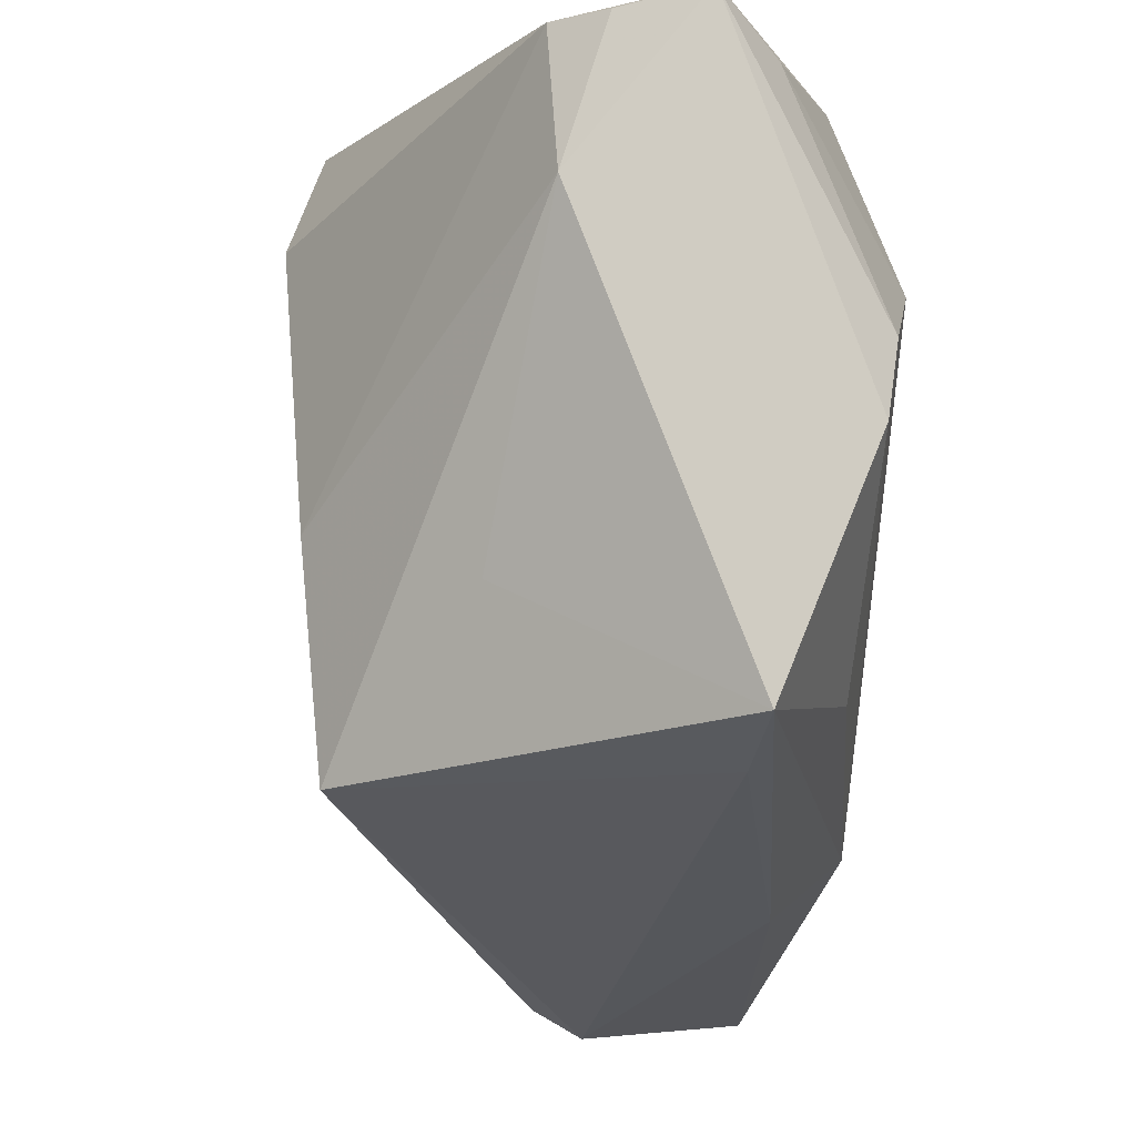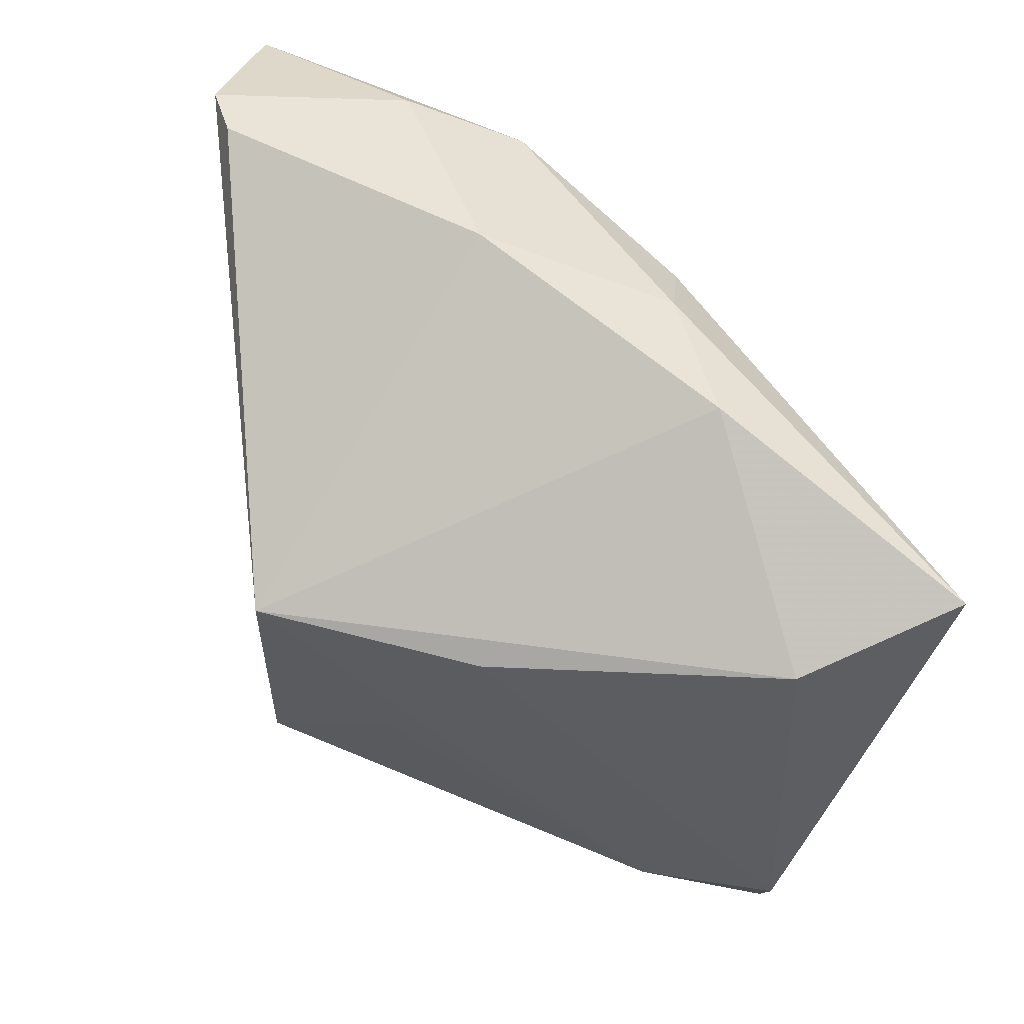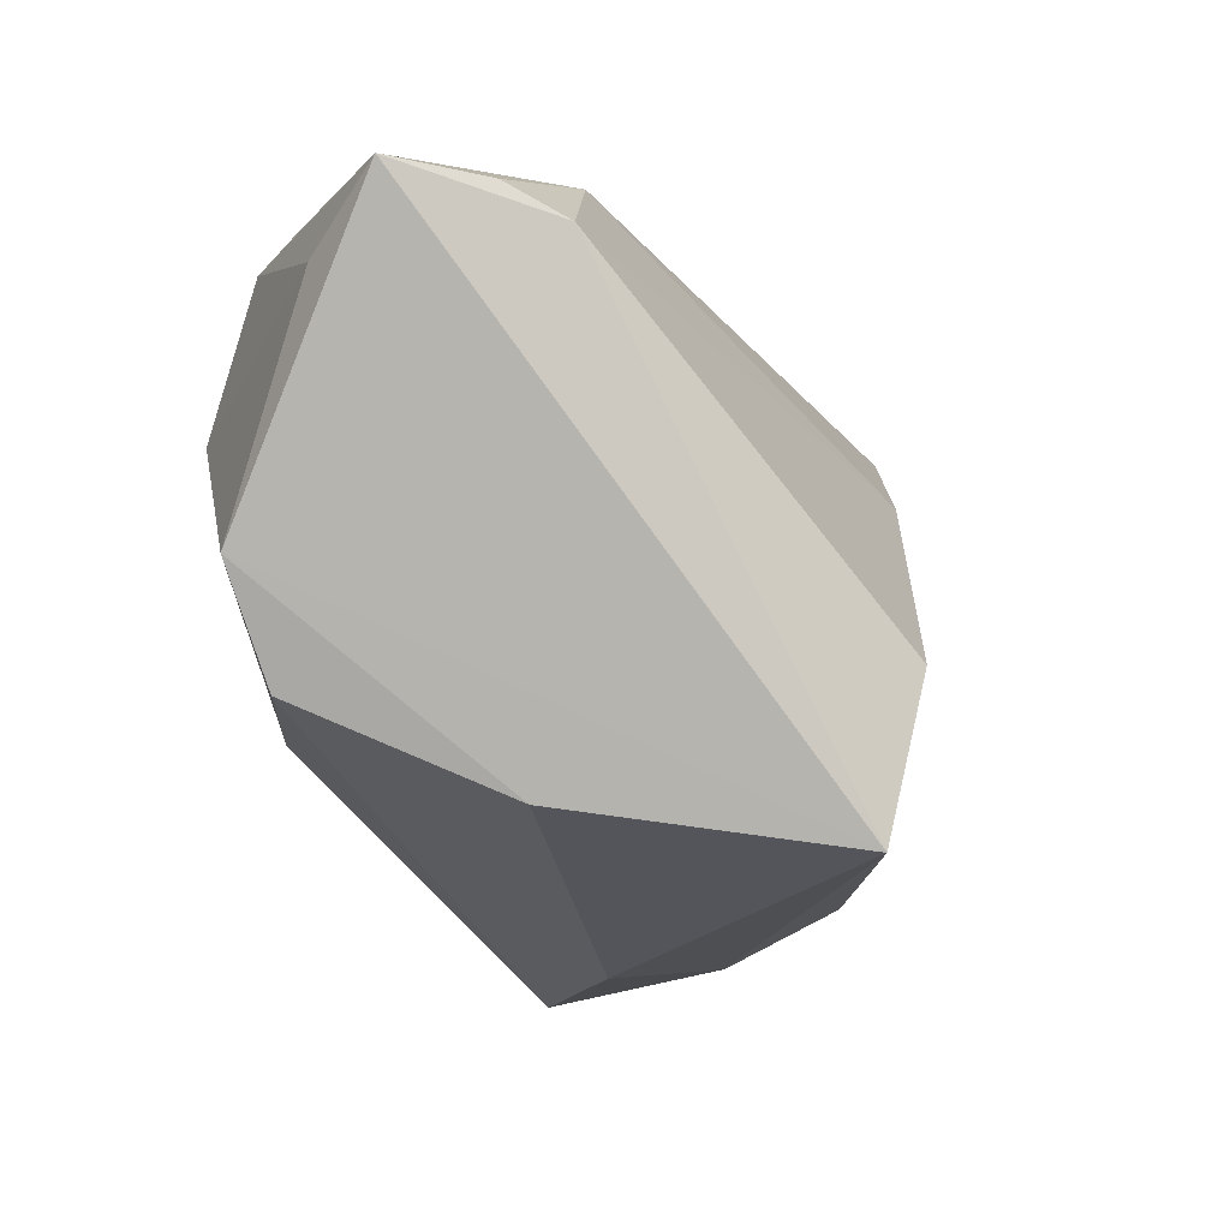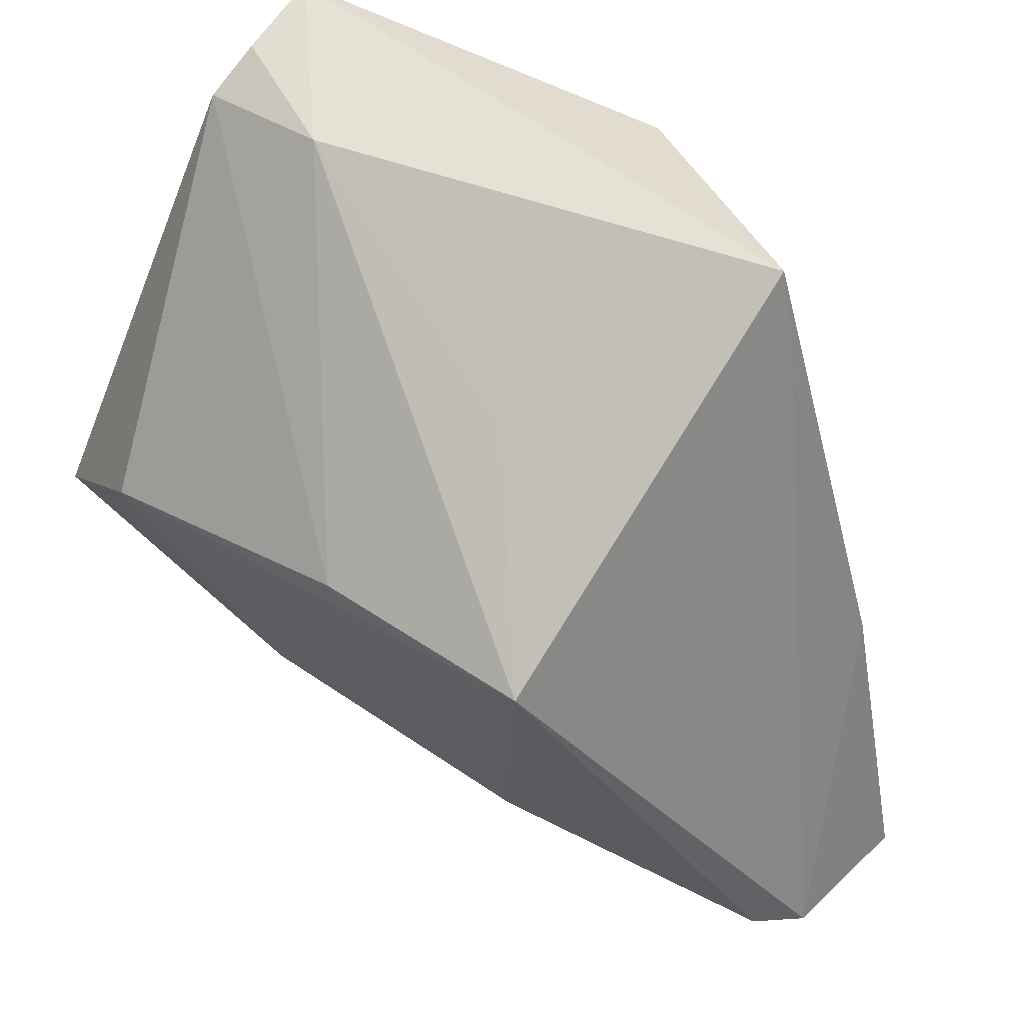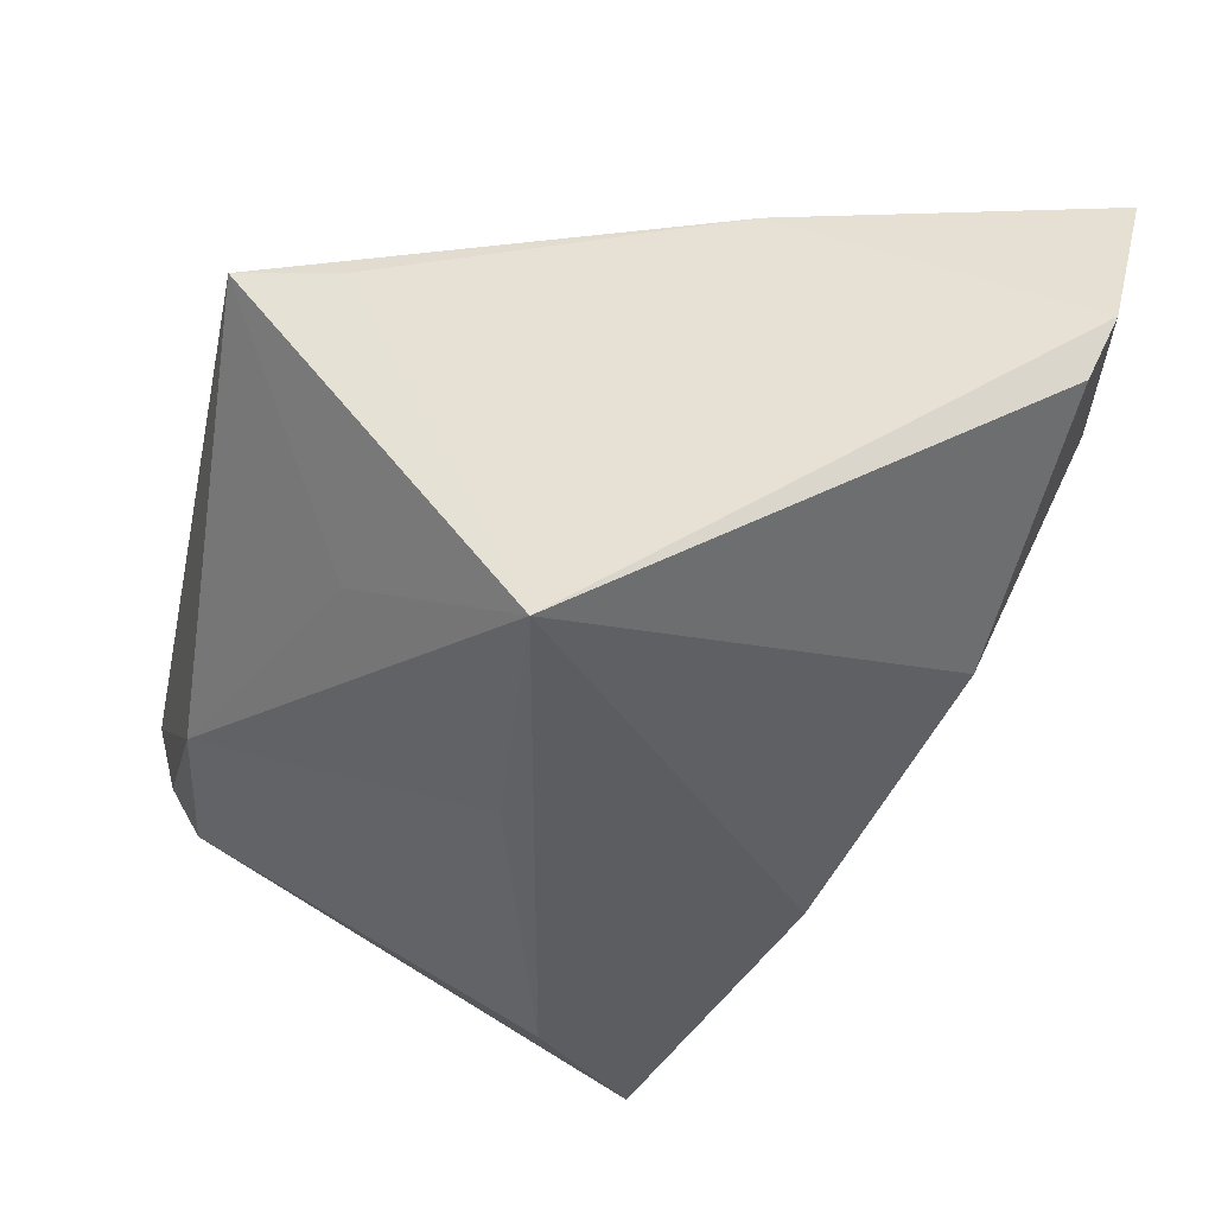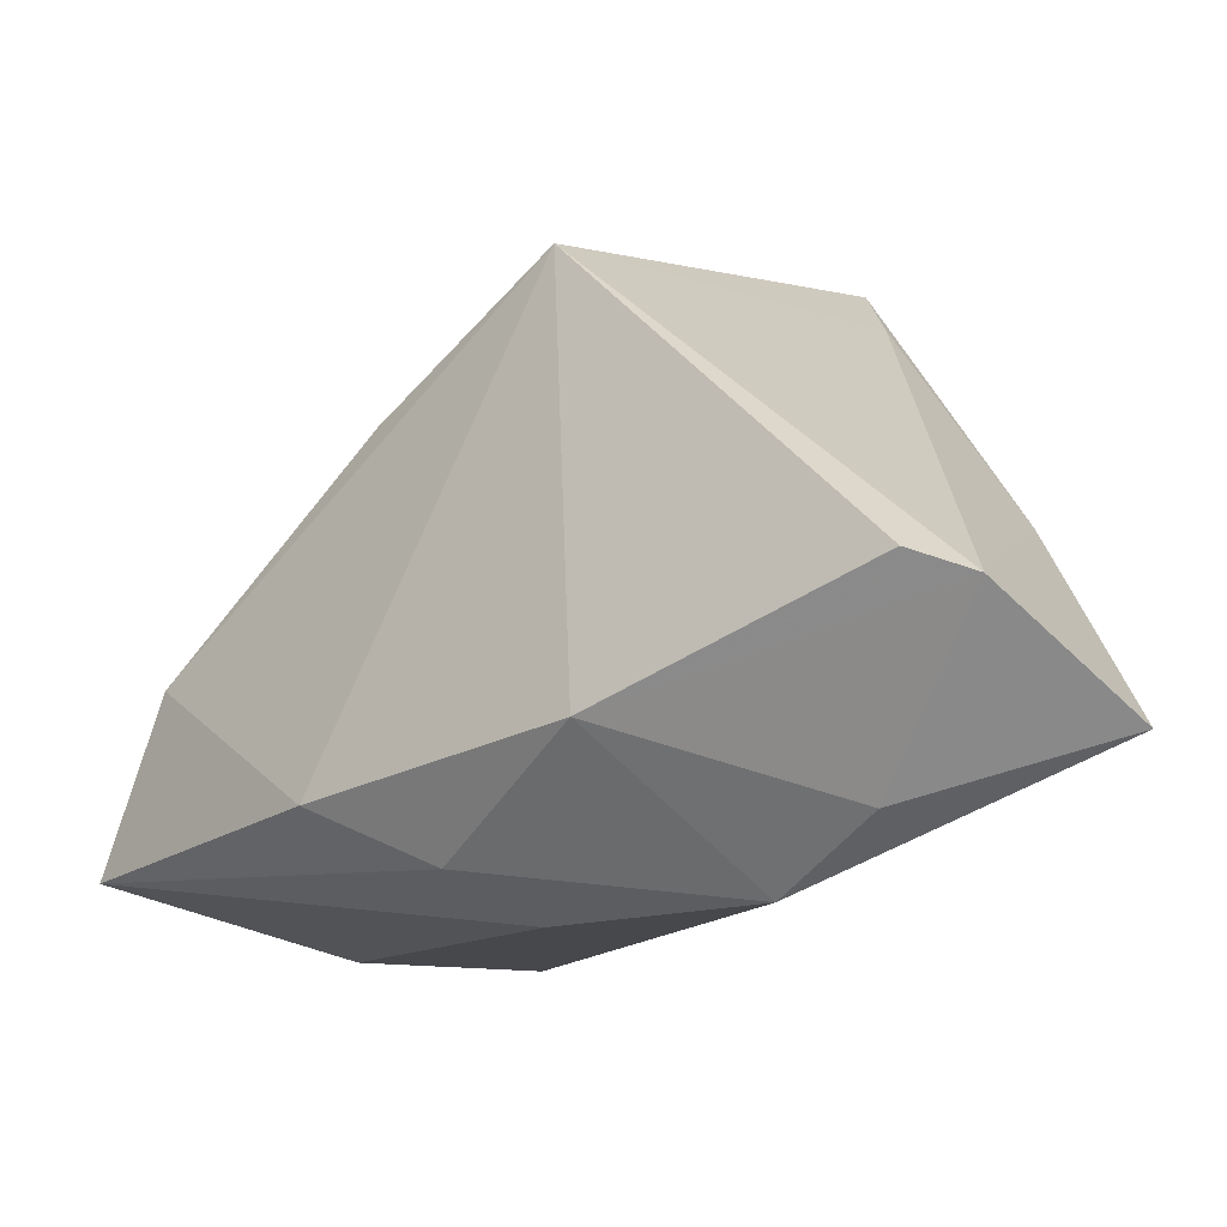
<metadata>
{"format":"obj","ext":"obj","renderer":"f3d","projection":"perspective","resolution":1024,"background":"white","views":[{"elev":78.9,"azim":-86.5,"up":"+Y"},{"elev":-73.5,"azim":-16.9,"up":"+Z"},{"elev":6.5,"azim":100.1,"up":"+Y"},{"elev":52.3,"azim":-131.5,"up":"+Y"},{"elev":-37.5,"azim":-102.8,"up":"+Z"},{"elev":-47.9,"azim":-121.9,"up":"+Y"}]}
</metadata>
<code>
v -0.0304 -0.04352 0.005631
v 0.04229 -0.01128 -0.005134
v 0.03836 0.03169 0.01374
v 0.02106 0.01565 0.02819
v -0.049 -0.03587 -0.005018
v 0.01257 0.03064 0.02592
v -0.05183 -0.03829 0.0007684
v -0.0306 0.0115 -0.02612
v -0.01615 -0.04293 0.005237
v 0.004445 -0.03317 -0.01566
v 0.01739 -0.01117 0.02237
v -0.0491 -0.04347 0.01875
v 0.003519 0.03464 0.02488
v 0.04233 0.008438 0.02015
v 0.04233 -0.01416 -0.03362
v 0.04233 0.04014 0.007028
v 0.00506 -0.0344 -0.004745
v -0.01166 0.02621 -0.0112
v 0.03971 0.0348 -0.008405
v -0.03091 -0.02614 0.02819
v 0.02418 0.03781 -0.006338
v 0.01125 -0.02563 -0.0269
v -0.02848 0.02927 0.01399
v -0.01962 0.01331 0.02423
v 0.04007 0.03816 -0.002367
v 0.04169 -0.003137 0.01627
v -0.01847 -0.03446 -0.01642
v 0.02722 -0.001321 -0.03553
v -0.02438 0.04078 0.01533
v -0.005176 0.00903 -0.03028
v -0.03917 -0.008903 0.01941
f 21 29 16
f 8 5 7
f 28 19 15
f 15 19 16
f 29 20 24
f 23 8 7
f 29 8 23
f 31 20 29
f 31 12 20
f 29 23 31
f 7 12 31
f 31 23 7
f 25 21 16
f 16 19 25
f 25 19 21
f 28 8 30
f 30 8 21
f 30 19 28
f 21 19 30
f 29 21 18
f 18 8 29
f 21 8 18
f 28 15 22
f 22 8 28
f 22 15 10
f 13 24 20
f 29 24 13
f 16 29 13
f 13 6 16
f 4 13 20
f 6 13 4
f 27 22 10
f 7 5 27
f 5 8 27
f 8 22 27
f 11 4 20
f 16 6 3
f 6 4 3
f 26 11 9
f 20 12 9
f 9 11 20
f 9 27 10
f 14 11 26
f 4 11 14
f 14 3 4
f 16 3 14
f 14 26 2
f 14 15 16
f 2 15 14
f 2 26 17
f 26 9 17
f 17 15 2
f 10 15 17
f 17 9 10
f 1 12 7
f 1 9 12
f 7 27 1
f 27 9 1

</code>
